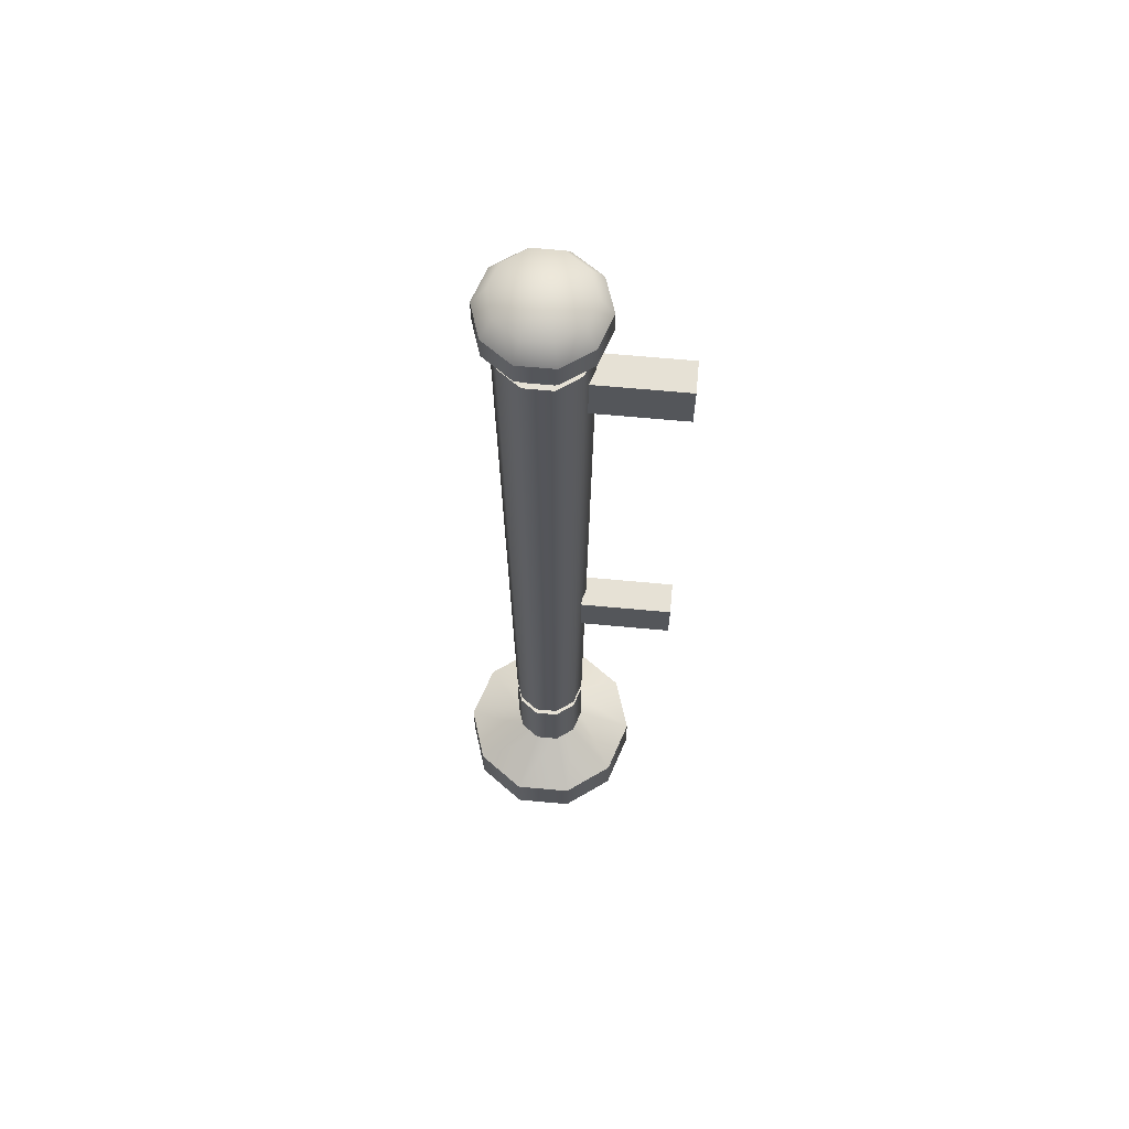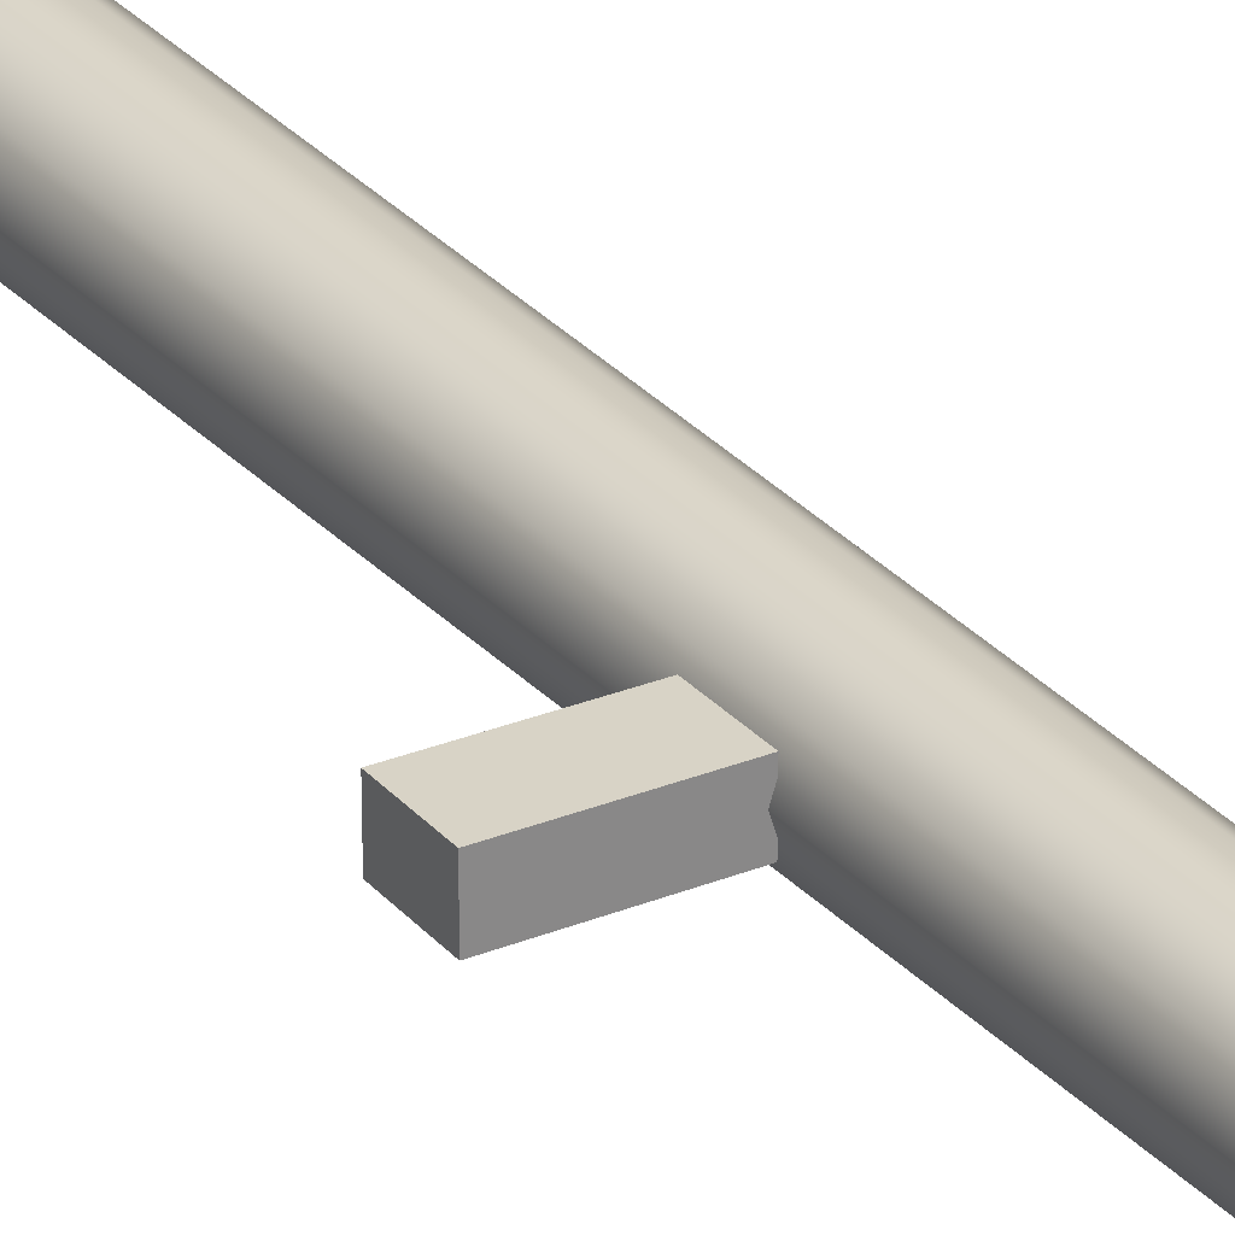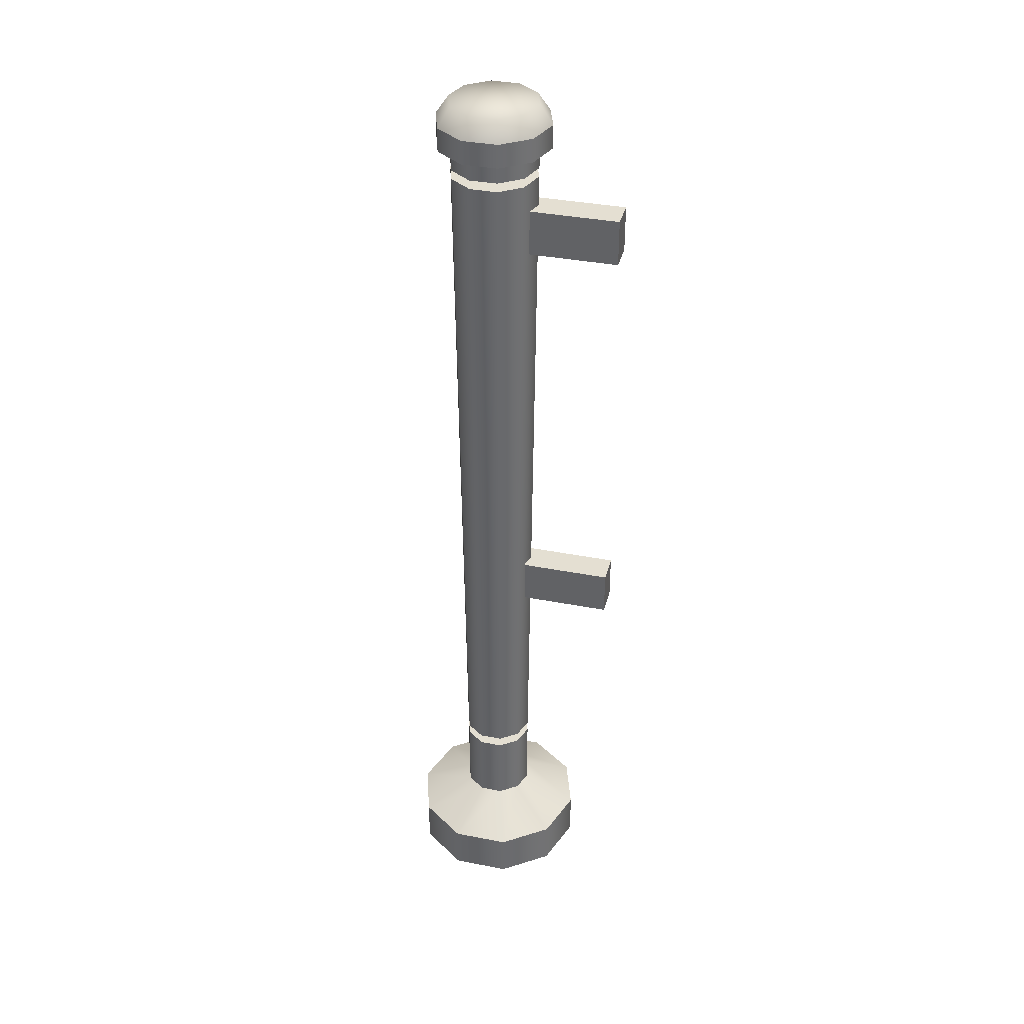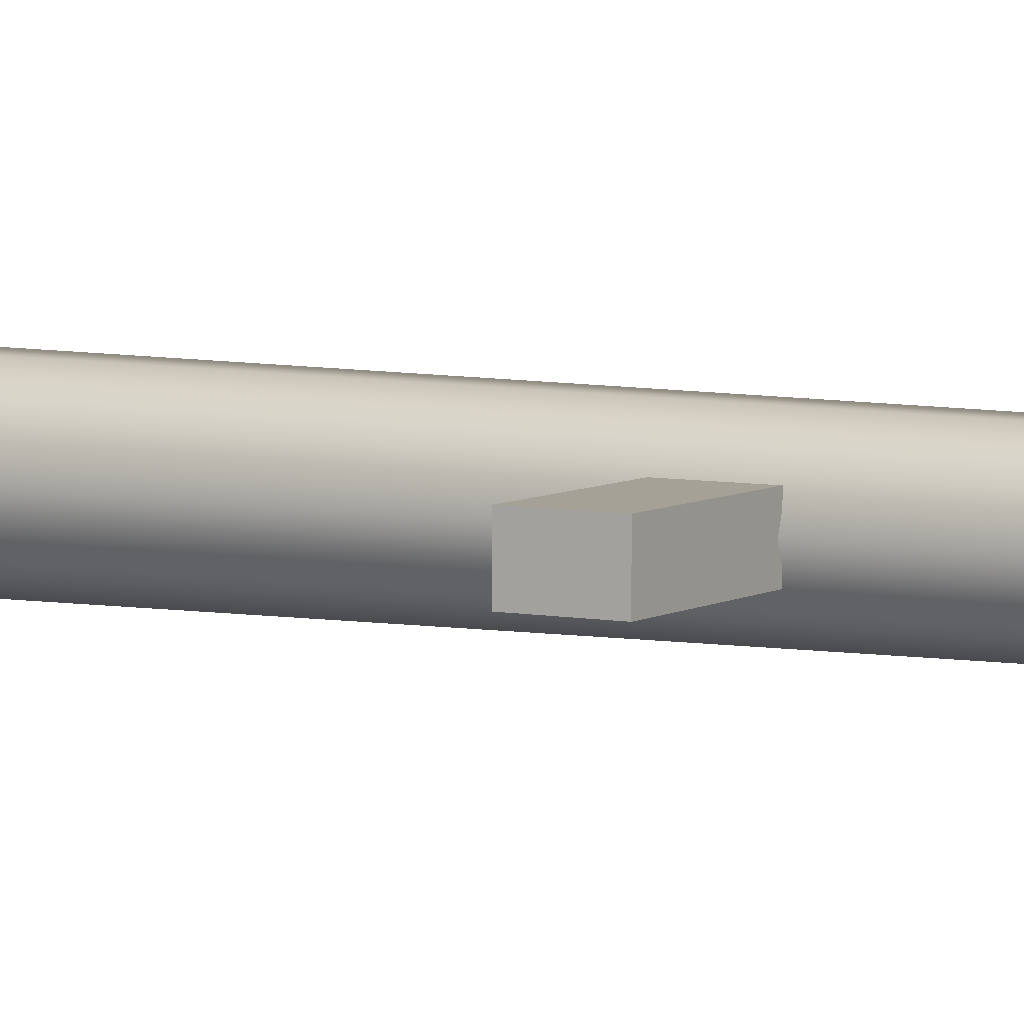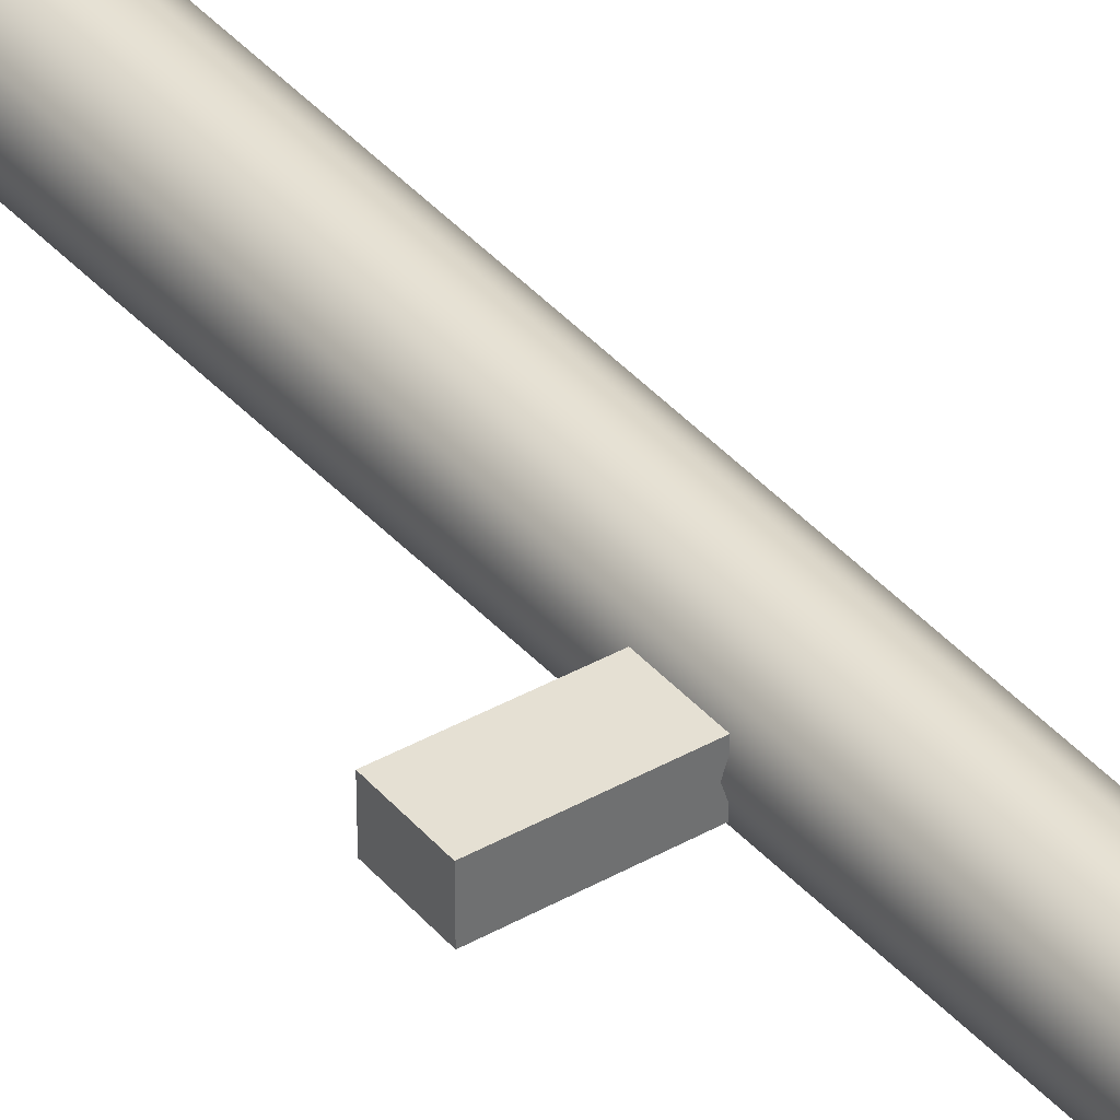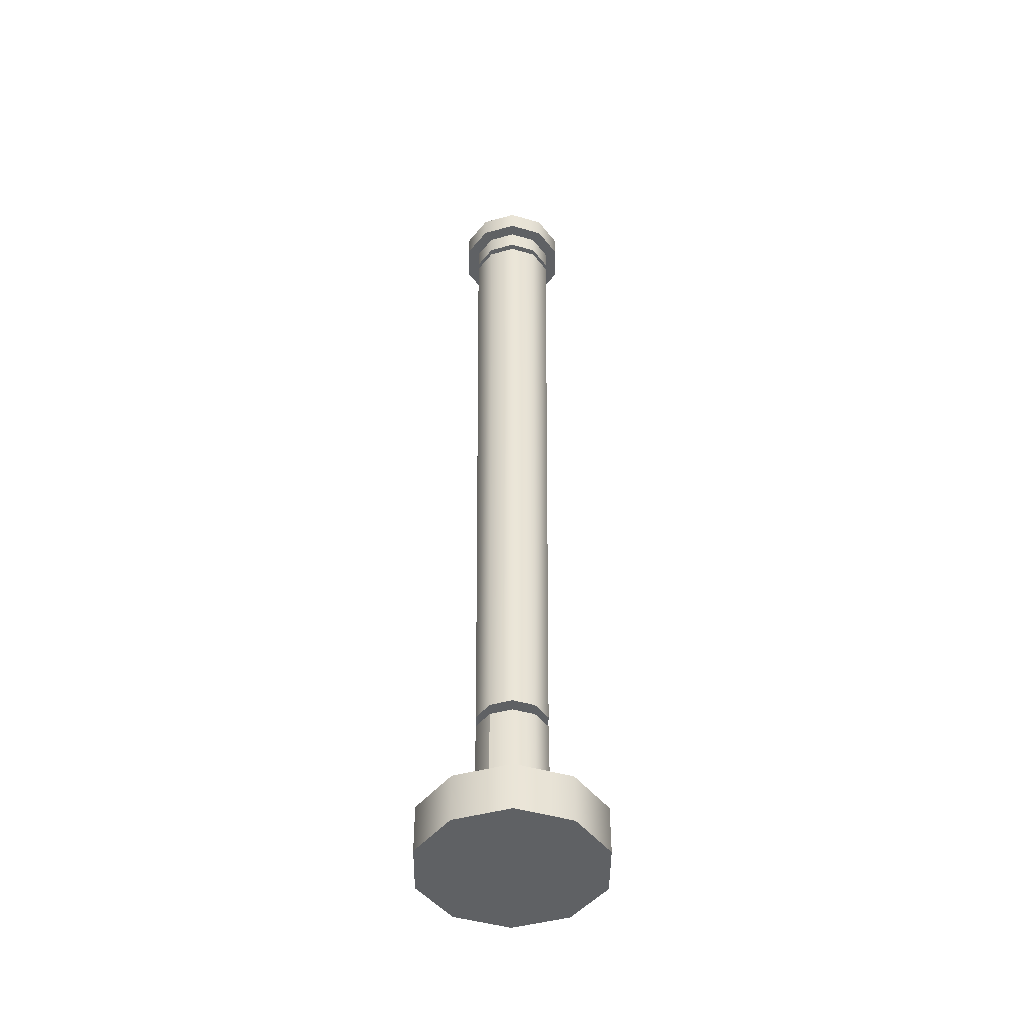
<metadata>
{"format":"obj","ext":"obj","renderer":"f3d","projection":"perspective","resolution":1024,"background":"white","views":[{"elev":64.4,"azim":-174.6,"up":"+Y"},{"elev":27.9,"azim":-31.7,"up":"+Z"},{"elev":37.0,"azim":-165.9,"up":"+Y"},{"elev":6.2,"azim":-59.2,"up":"+Z"},{"elev":38.0,"azim":-35.6,"up":"+Z"},{"elev":-46.1,"azim":89.5,"up":"+Y"}]}
</metadata>
<code>
g default
v 0.5167 2.911 -0.3754
v 0.1974 2.911 -0.6074
v -0.1974 2.911 -0.6074
v -0.5167 2.911 -0.3754
v -0.6387 2.911 0
v -0.5167 2.911 0.3754
v -0.1974 2.911 0.6074
v 0.1974 2.911 0.6074
v 0.5167 2.911 0.3754
v 0.6387 2.911 -0
v -0.2383 15.47 0.7335
v -0.6239 15.47 0.4533
v -0.7712 15.47 1.9e-05
v -0.6239 15.47 -0.4533
v -0.2383 15.47 -0.7335
v 0.2383 15.47 -0.7335
v 0.6239 15.47 -0.4533
v 0.7712 15.47 -0
v 0.6239 15.47 0.4533
v 0.2383 15.47 0.7335
v -2.212 14.14 0.2717
v -0.6275 14.14 0.2717
v -2.212 14.95 0.2717
v -0.6275 14.95 0.2717
v -2.212 14.95 -0.2717
v -0.6275 14.95 -0.2717
v -2.212 14.14 -0.2717
v -0.6275 14.14 -0.2717
v -2.212 6.546 0.2717
v -0.6275 6.546 0.2717
v -2.212 7.356 0.2717
v -0.6275 7.356 0.2717
v -2.212 7.356 -0.2717
v -0.6275 7.356 -0.2717
v -2.212 6.546 -0.2717
v -0.6275 6.546 -0.2717
g polySurface4
f 1 2 16 17
f 2 3 15 16
f 3 4 14 15
f 4 5 13 14
f 5 6 12 13
f 6 7 11 12
f 7 8 20 11
f 8 9 19 20
f 9 10 18 19
f 10 1 17 18
f 2 1 10 9 8 7 6 5 4 3
f 21 22 24 23
f 23 24 26 25
f 25 26 28 27
f 27 28 22 21
f 22 28 26 24
f 27 21 23 25
f 29 30 32 31
f 31 32 34 33
f 33 34 36 35
f 35 36 30 29
f 30 36 34 32
f 35 29 31 33
f 12 11 20 19 18 17 16 15 14 13
g default
v 0.6511 0.000336 -0.473
v 0.2487 0.000336 -0.7654
v -0.2487 0.000336 -0.7654
v -0.6511 0.000336 -0.473
v -0.8048 0.000336 0
v -0.6511 0.000336 0.473
v -0.2487 0.000336 0.7654
v 0.2487 0.000336 0.7654
v 0.6511 0.000336 0.473
v 0.8048 0.000336 0
v 1.302 0.000336 -0.9461
v 0.4974 0.000336 -1.531
v -0.4974 0.000336 -1.531
v -1.302 0.000336 -0.9461
v -1.61 0.000336 0
v -1.302 0.000336 0.9461
v -0.4974 0.000336 1.531
v 0.4974 0.000336 1.531
v 1.302 0.000336 0.9461
v 1.61 0.000336 0
v 1.302 0.8349 -0.9461
v 0.4974 0.8349 -1.531
v -0.4974 0.8349 -1.531
v -1.302 0.8349 -0.9461
v -1.61 0.8349 0
v -1.302 0.8349 0.9461
v -0.4974 0.8349 1.531
v 0.4974 0.8349 1.531
v 1.302 0.8349 0.9461
v 1.61 0.8349 0
v 0.5163 1.364 -0.3751
v 0.1972 1.364 -0.6069
v -0.1972 1.364 -0.6069
v -0.5163 1.364 -0.3751
v -0.6382 1.364 -0
v -0.5163 1.364 0.3751
v -0.1972 1.364 0.6069
v 0.1972 1.364 0.6069
v 0.5163 1.364 0.3751
v 0.6382 1.364 -0
v 0 0.000336 0
v 0.5163 2.717 -0.3751
v 0.1972 2.717 -0.6069
v -0.1972 2.717 -0.6069
v -0.5163 2.717 -0.3751
v -0.6382 2.717 -0
v -0.5163 2.717 0.3751
v -0.1972 2.717 0.6069
v 0.1972 2.717 0.6069
v 0.5163 2.717 0.3751
v 0.6382 2.717 -0
g polySurface1 pCylinder1
f 37 38 48 47
f 38 39 49 48
f 39 40 50 49
f 40 41 51 50
f 41 42 52 51
f 42 43 53 52
f 43 44 54 53
f 44 45 55 54
f 45 46 56 55
f 46 37 47 56
f 47 48 58 57
f 48 49 59 58
f 49 50 60 59
f 50 51 61 60
f 51 52 62 61
f 52 53 63 62
f 53 54 64 63
f 54 55 65 64
f 55 56 66 65
f 56 47 57 66
f 57 58 68 67
f 58 59 69 68
f 59 60 70 69
f 60 61 71 70
f 61 62 72 71
f 62 63 73 72
f 63 64 74 73
f 64 65 75 74
f 65 66 76 75
f 66 57 67 76
f 38 37 77
f 39 38 77
f 40 39 77
f 41 40 77
f 42 41 77
f 43 42 77
f 44 43 77
f 45 44 77
f 46 45 77
f 37 46 77
f 67 68 79 78
f 68 69 80 79
f 69 70 81 80
f 70 71 82 81
f 71 72 83 82
f 72 73 84 83
f 73 74 85 84
f 74 75 86 85
f 75 76 87 86
f 76 67 78 87
f 79 80 81 82 83 84 85 86 87 78
g default
v 0.6277 16.75 -0.4561
v 0.2398 16.75 -0.7379
v 4e-06 16.76 2e-06
v -0.2398 16.75 -0.7379
v -0.6277 16.75 -0.4561
v -0.7759 16.75 2e-05
v -0.6277 16.75 0.4561
v -0.2398 16.75 0.7379
v 0.2398 16.75 0.7379
v 0.6277 16.75 0.4561
v 0.7759 16.75 0
v 0.6277 16.01 -0.4561
v 0.2398 16.01 -0.7379
v -0.2398 16.01 -0.7379
v -0.6277 16.01 -0.4561
v -0.7759 16.01 2e-05
v -0.6277 16.01 0.4561
v -0.2398 16.01 0.7379
v 0.2398 16.01 0.7379
v 0.6277 16.01 0.4561
v 0.7759 16.01 0
v 0.8089 16.01 -0.5877
v 0.309 16.01 -0.9509
v 0.309 16.42 -0.9509
v 0.8089 16.42 -0.5877
v -0.309 16.01 -0.9509
v -0.309 16.42 -0.9509
v -0.8089 16.01 -0.5877
v -0.8089 16.42 -0.5877
v -0.9998 16.01 2.7e-05
v -0.9998 16.42 2.7e-05
v -0.8089 16.01 0.5877
v -0.8089 16.42 0.5877
v -0.309 16.01 0.9509
v -0.309 16.42 0.9509
v 0.309 16.01 0.9509
v 0.309 16.42 0.9509
v 0.8089 16.01 0.5877
v 0.8089 16.42 0.5877
v 0.9999 16.01 2e-06
v 0.9999 16.42 2e-06
v -0.2385 15.63 0.7341
v -0.6245 15.63 0.4537
v -0.7719 15.63 1.9e-05
v -0.6245 15.63 -0.4537
v -0.2385 15.63 -0.7341
v 0.2385 15.63 -0.7341
v 0.6245 15.63 -0.4537
v 0.7719 15.63 0
v 0.6245 15.63 0.4537
v 0.2385 15.63 0.7341
g pCylinder1 polySurface3 polySurface2
f 88 89 90
f 89 91 90
f 91 92 90
f 92 93 90
f 93 94 90
f 94 95 90
f 95 96 90
f 96 97 90
f 97 98 90
f 98 88 90
f 109 110 111 112
f 110 113 114 111
f 113 115 116 114
f 115 117 118 116
f 117 119 120 118
f 119 121 122 120
f 121 123 124 122
f 123 125 126 124
f 125 127 128 126
f 127 109 112 128
f 100 99 135 134
f 101 100 134 133
f 102 101 133 132
f 103 102 132 131
f 104 103 131 130
f 105 104 130 129
f 106 105 129 138
f 107 106 138 137
f 108 107 137 136
f 99 108 136 135
f 99 100 110 109
f 89 88 112 111
f 100 101 113 110
f 91 89 111 114
f 101 102 115 113
f 92 91 114 116
f 102 103 117 115
f 93 92 116 118
f 103 104 119 117
f 94 93 118 120
f 104 105 121 119
f 95 94 120 122
f 105 106 123 121
f 96 95 122 124
f 106 107 125 123
f 97 96 124 126
f 107 108 127 125
f 98 97 126 128
f 108 99 109 127
f 88 98 128 112
f 130 131 132 133 134 135 136 137 138 129

</code>
